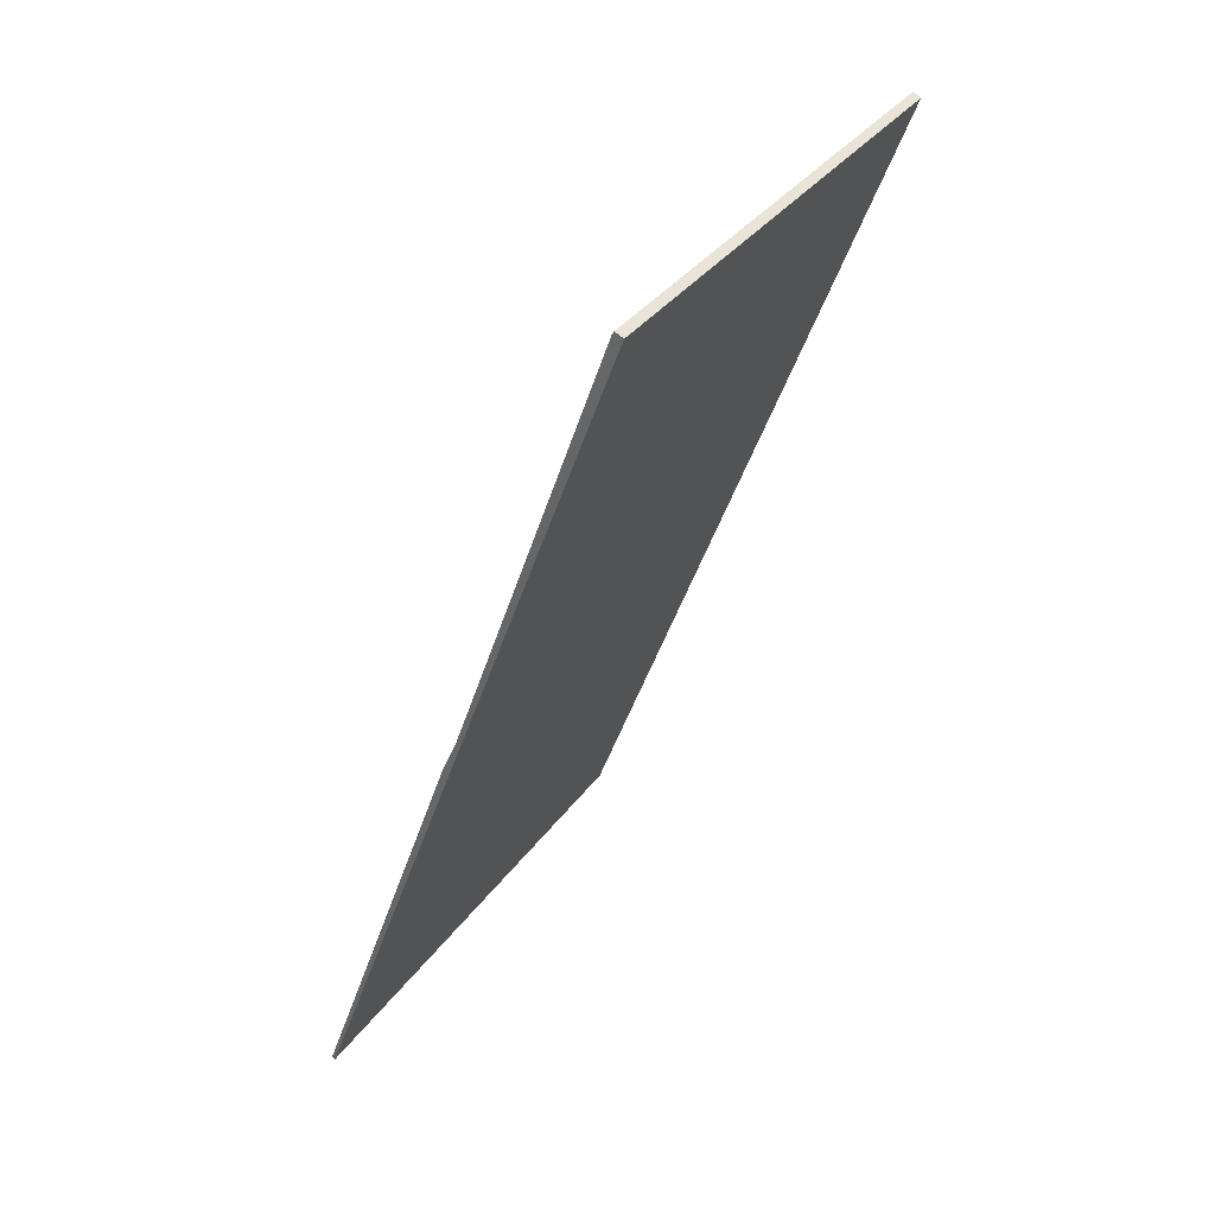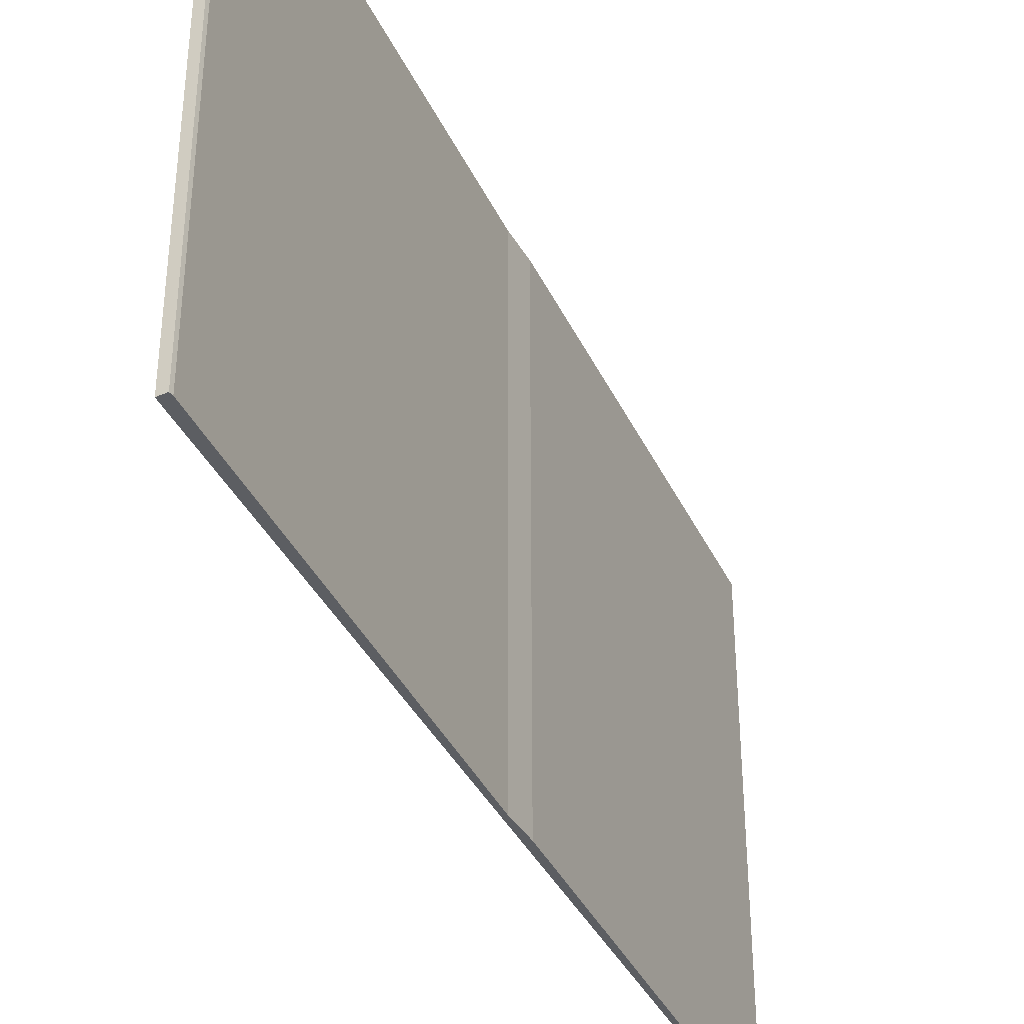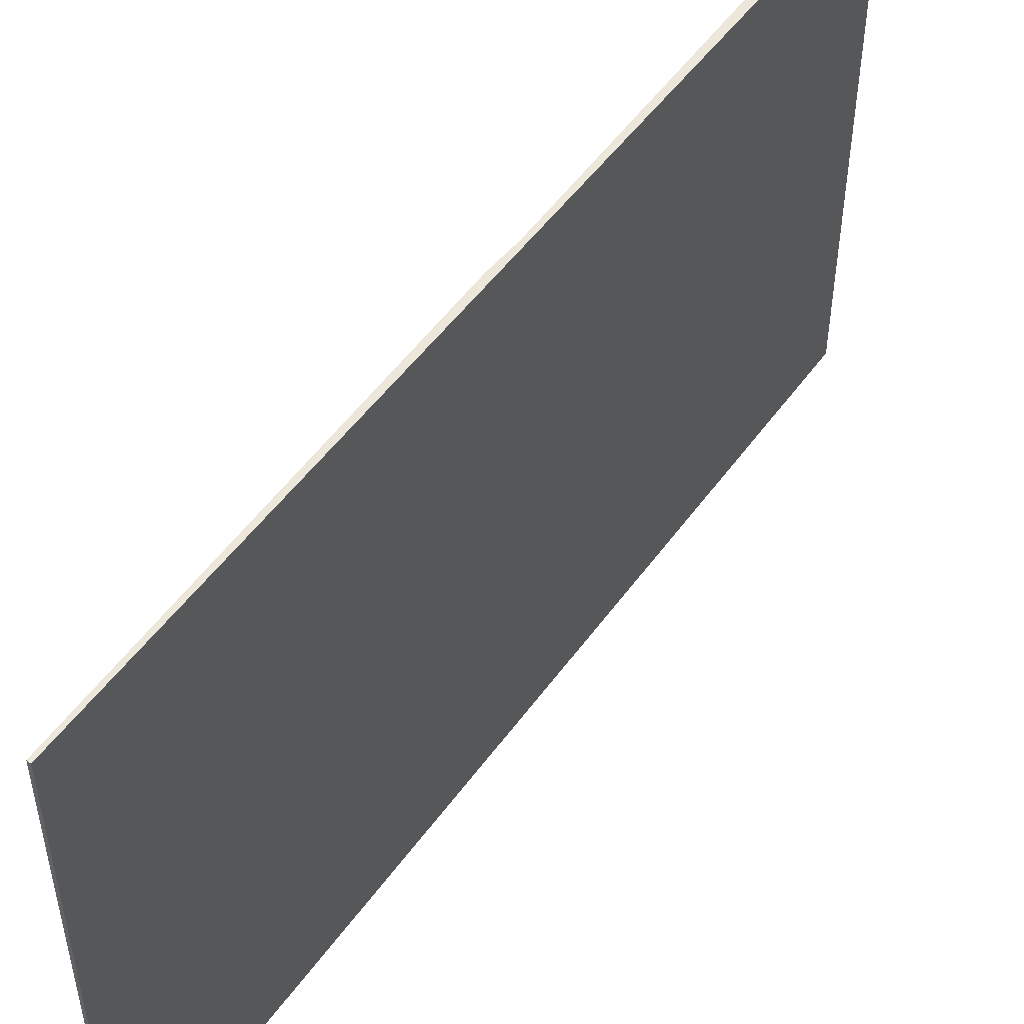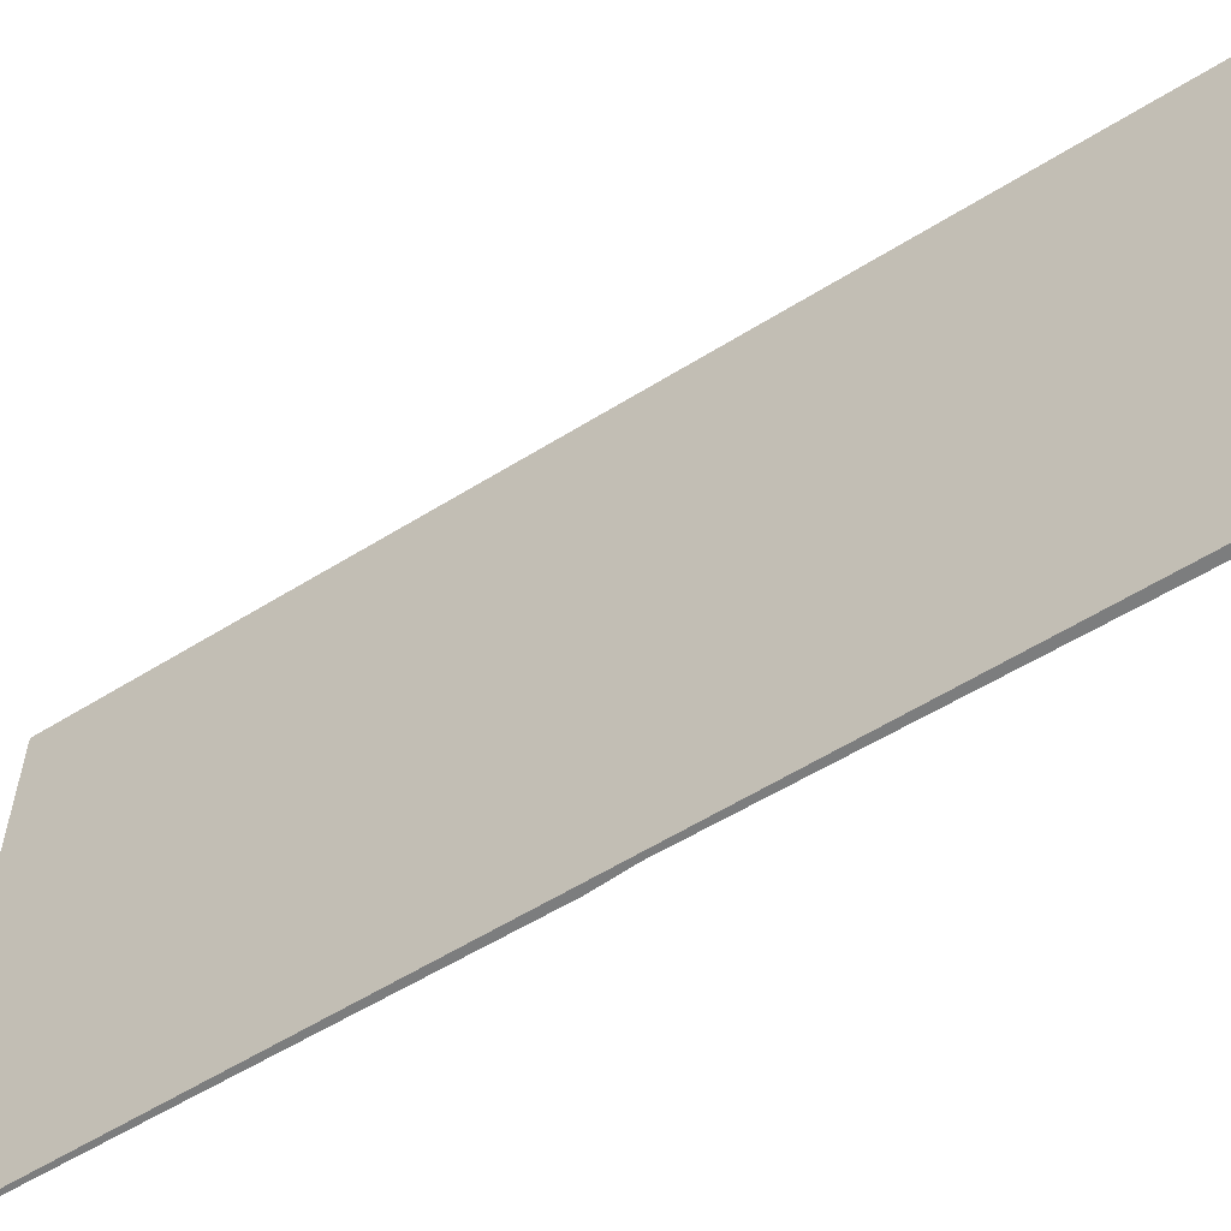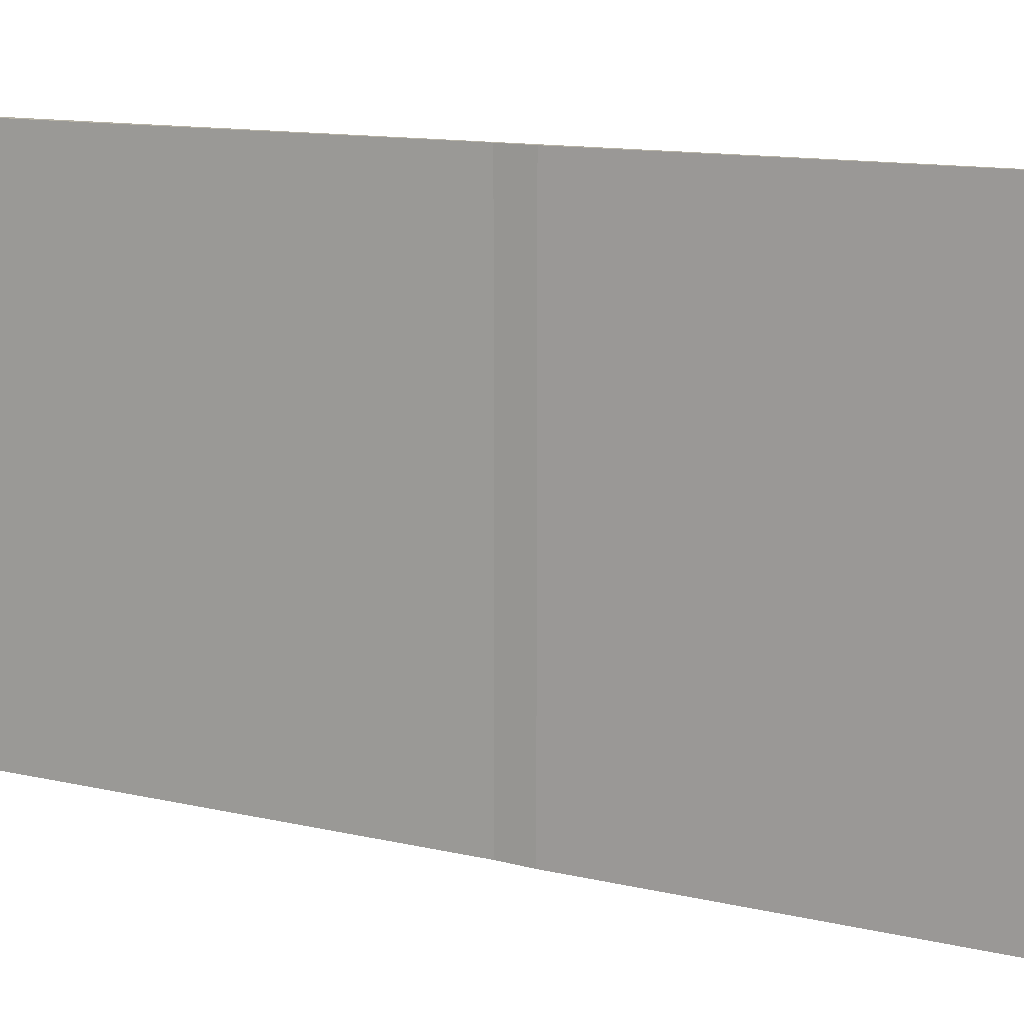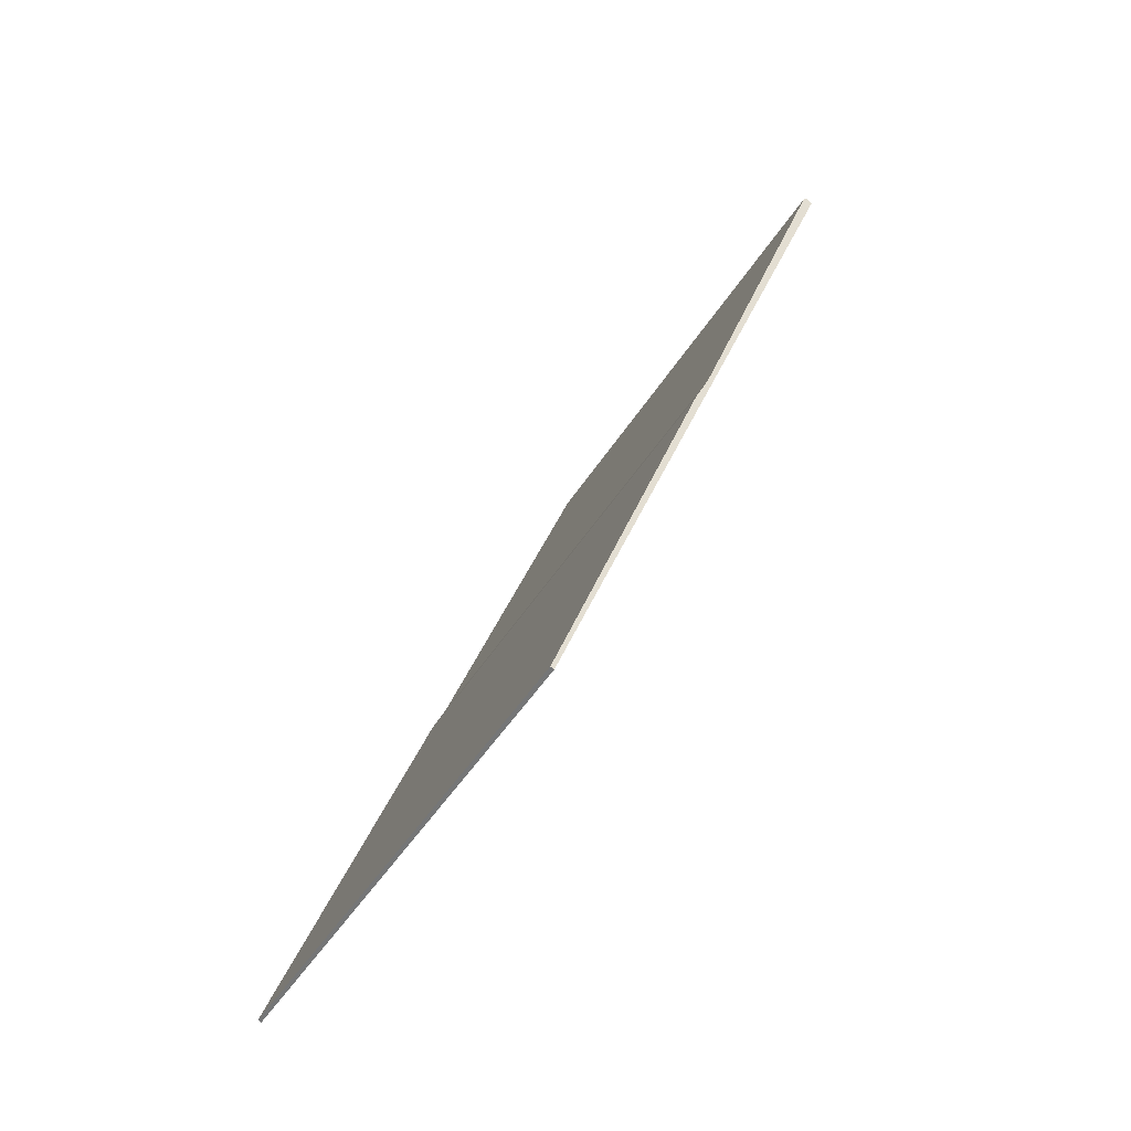
<metadata>
{"format":"obj","ext":"obj","renderer":"f3d","projection":"perspective","resolution":1024,"background":"white","views":[{"elev":34.6,"azim":-149.7,"up":"+Z"},{"elev":-38.0,"azim":3.5,"up":"+Y"},{"elev":50.6,"azim":-165.8,"up":"+Y"},{"elev":-59.0,"azim":-77.6,"up":"+Y"},{"elev":12.2,"azim":99.4,"up":"+Y"},{"elev":-47.4,"azim":149.6,"up":"+Z"}]}
</metadata>
<code>
v  0.078 3.974 0.005
v  0 3.974 2.433e-16
v  0.063 3.974 0.03
v  1.25 3.974 -3.292
v  2.506 3.974 -6.818
v  1.361 3.974 -3.545
v  2.532 3.974 -6.806
v  0 0 0
v  0.063 -1.837e-18 0.03
v  0.078 -3.062e-19 0.005
v  1.361 2.171e-16 -3.545
v  2.532 4.167e-16 -6.806
v  1.25 2.016e-16 -3.292
v  2.506 4.175e-16 -6.818
g defaultobject
f 1 2 3
f 2 1 4
f 2 4 5
f 5 4 6
f 5 6 7
f 8 3 2
f 3 8 9
f 9 1 3
f 1 9 10
f 11 6 4
f 12 6 11
f 10 4 1
f 4 10 13
f 11 4 13
f 12 7 6
f 12 5 7
f 5 12 14
f 14 2 5
f 2 14 8
f 8 10 9
f 10 8 13
f 13 8 14
f 13 14 11
f 11 14 12

</code>
